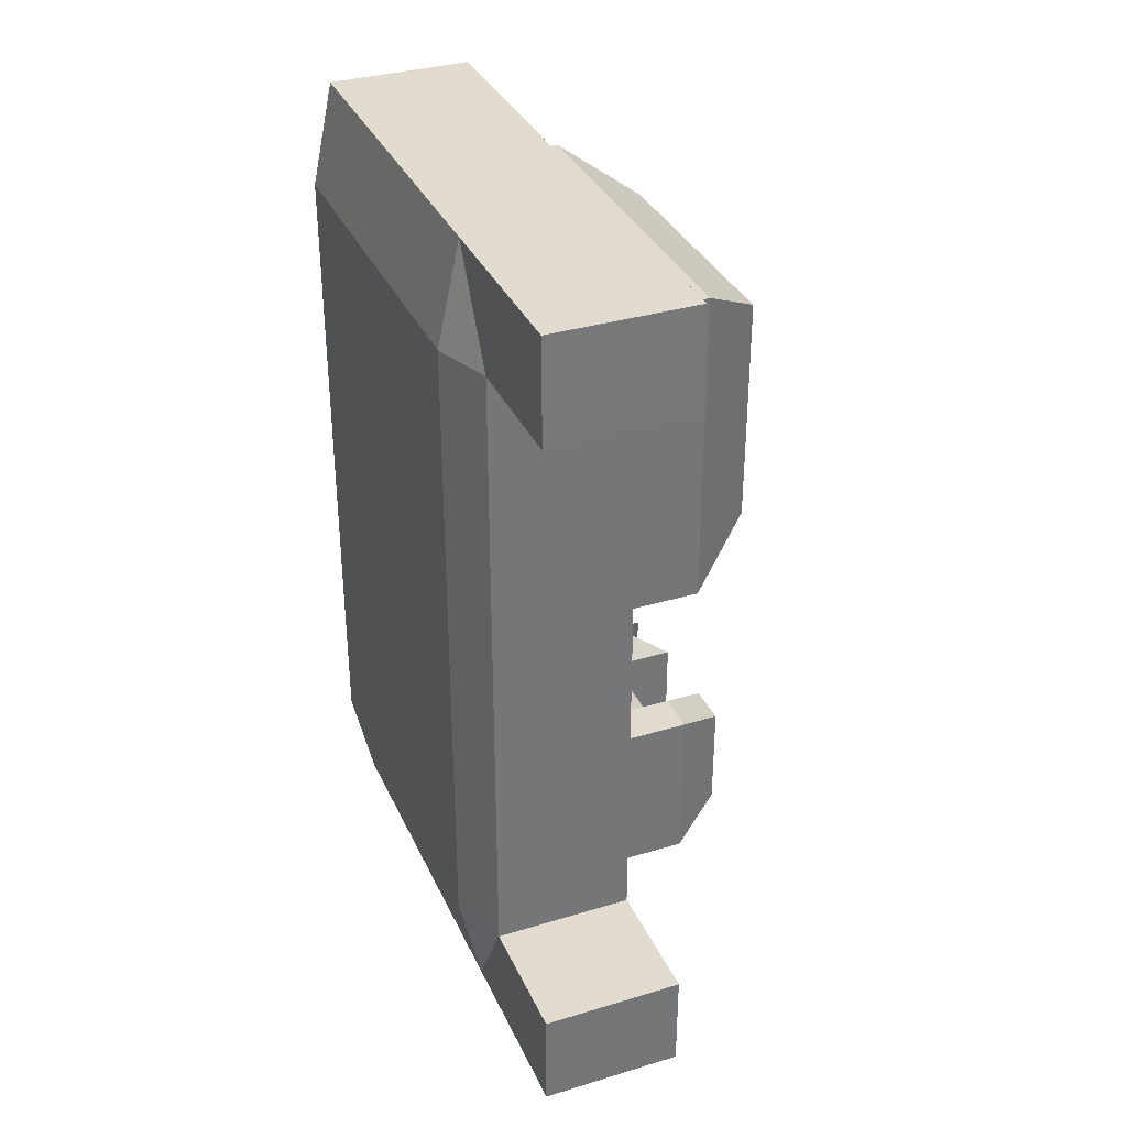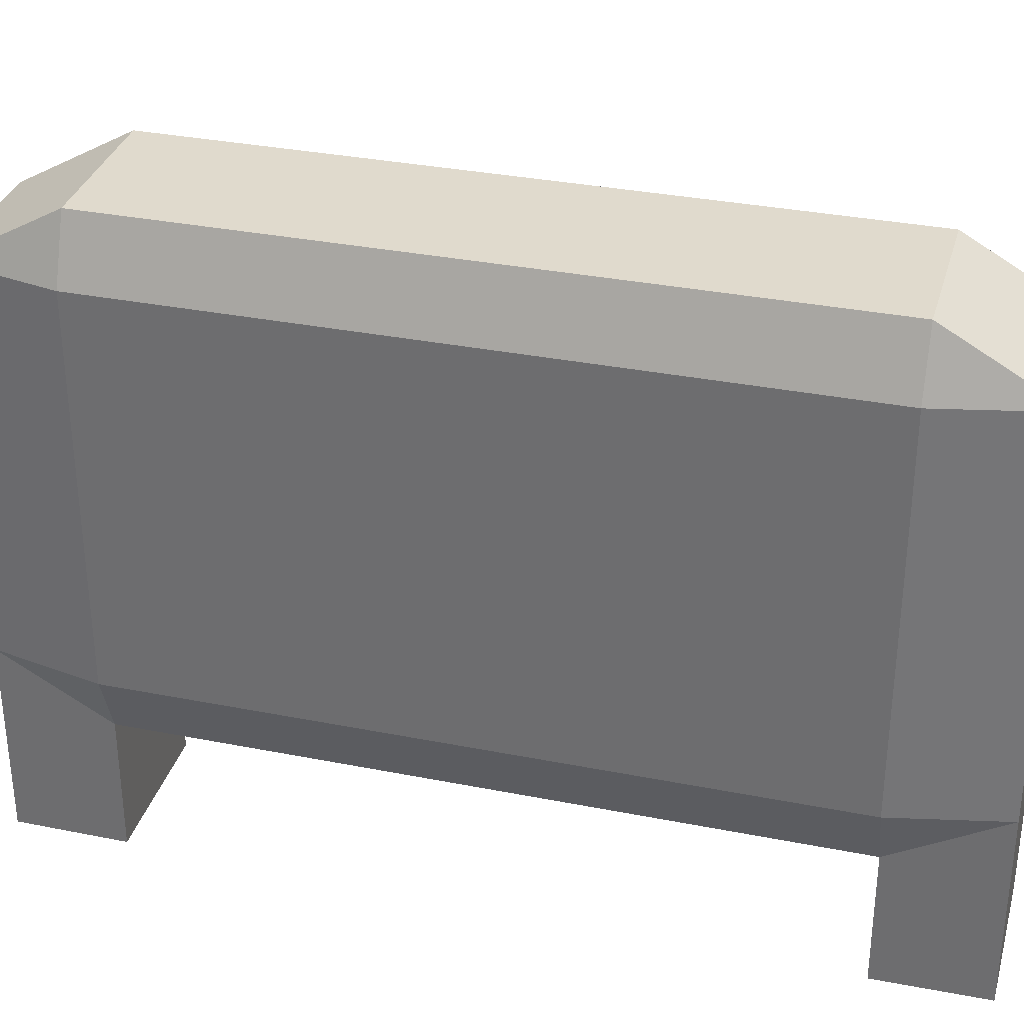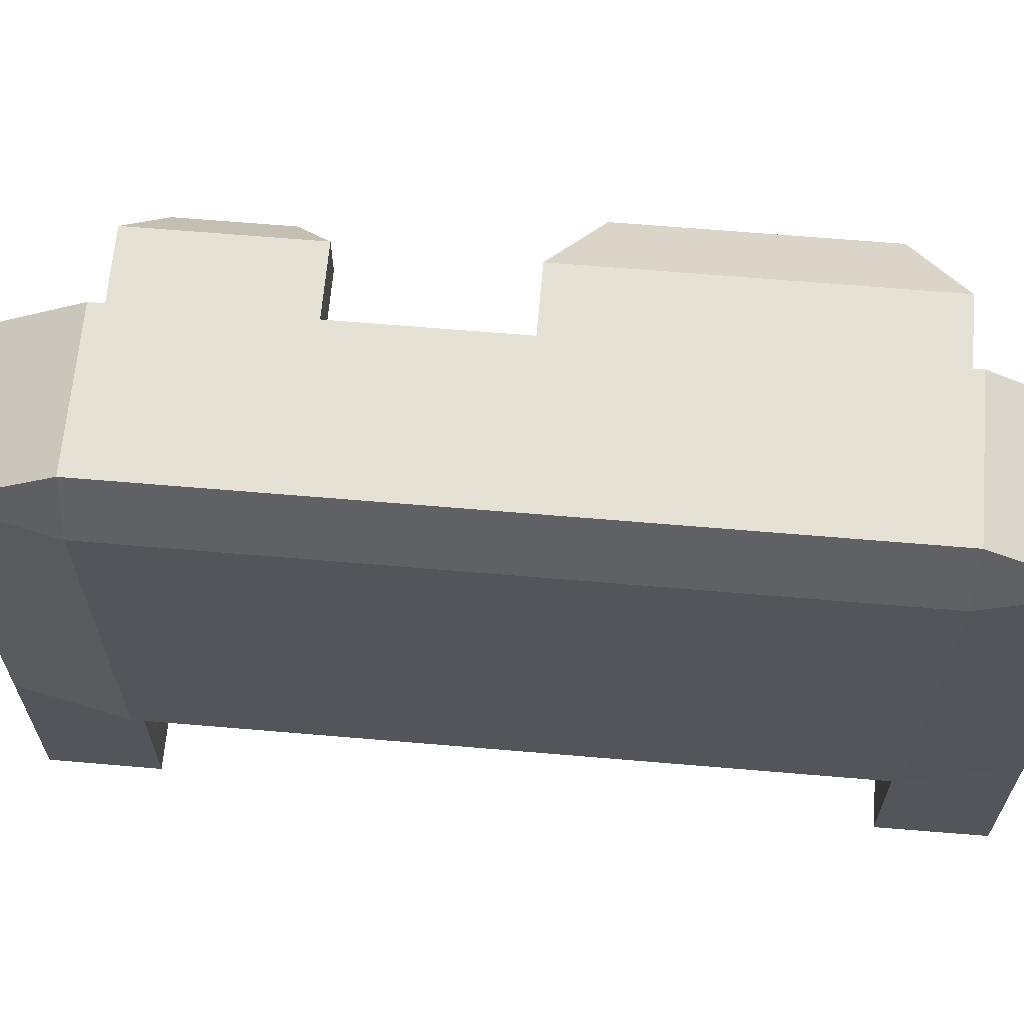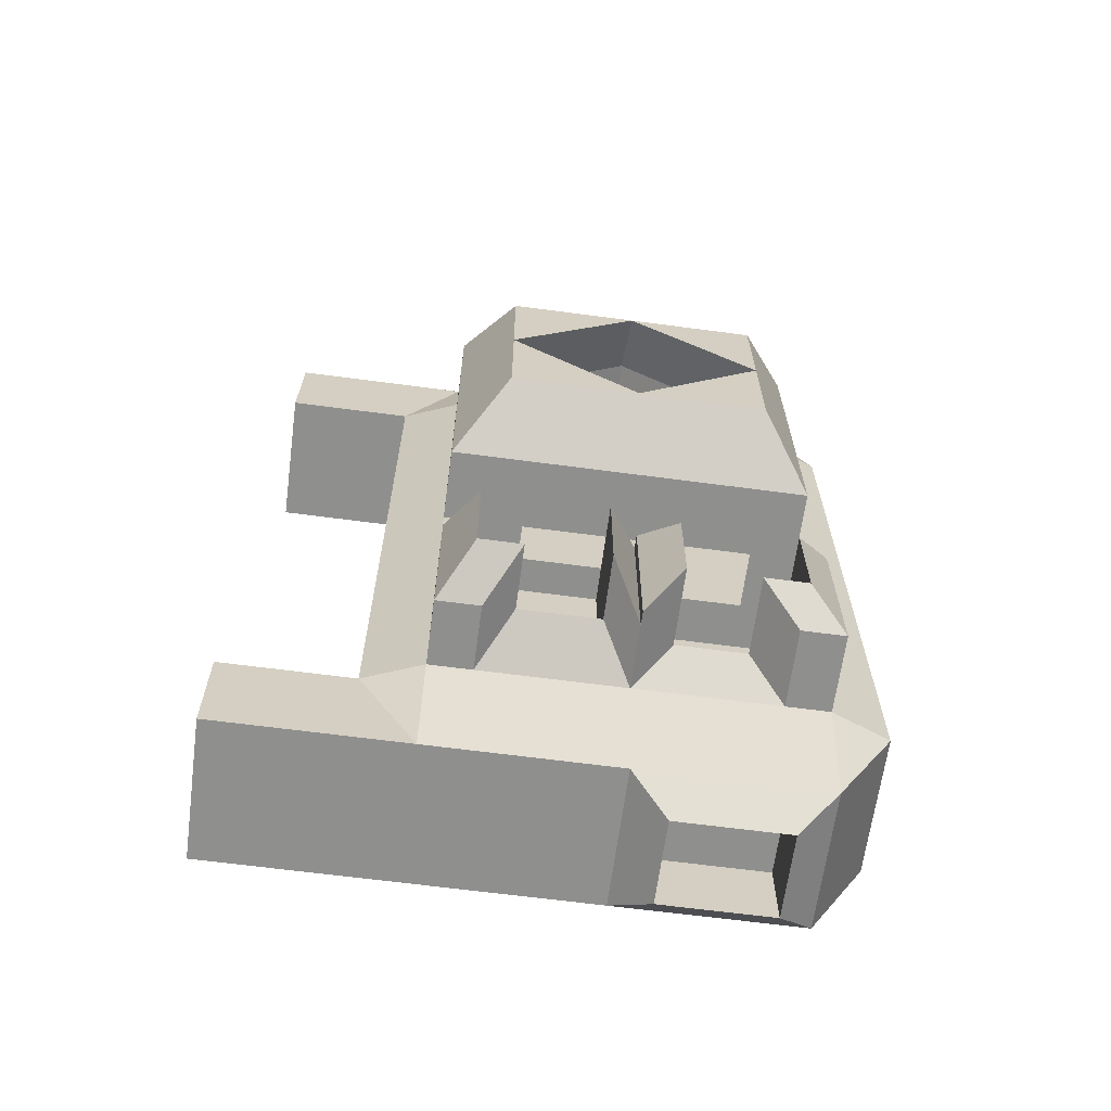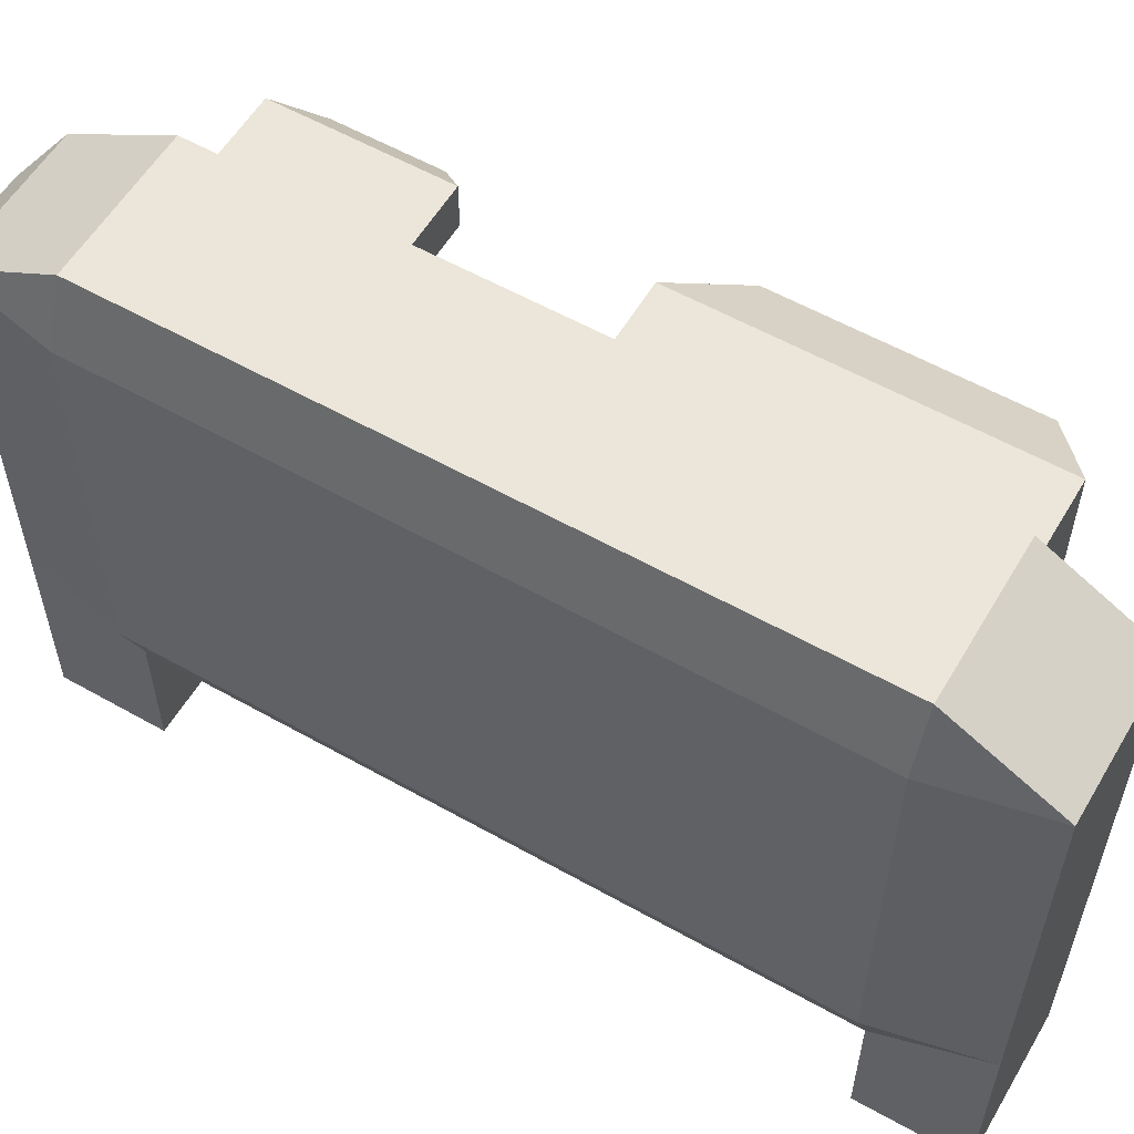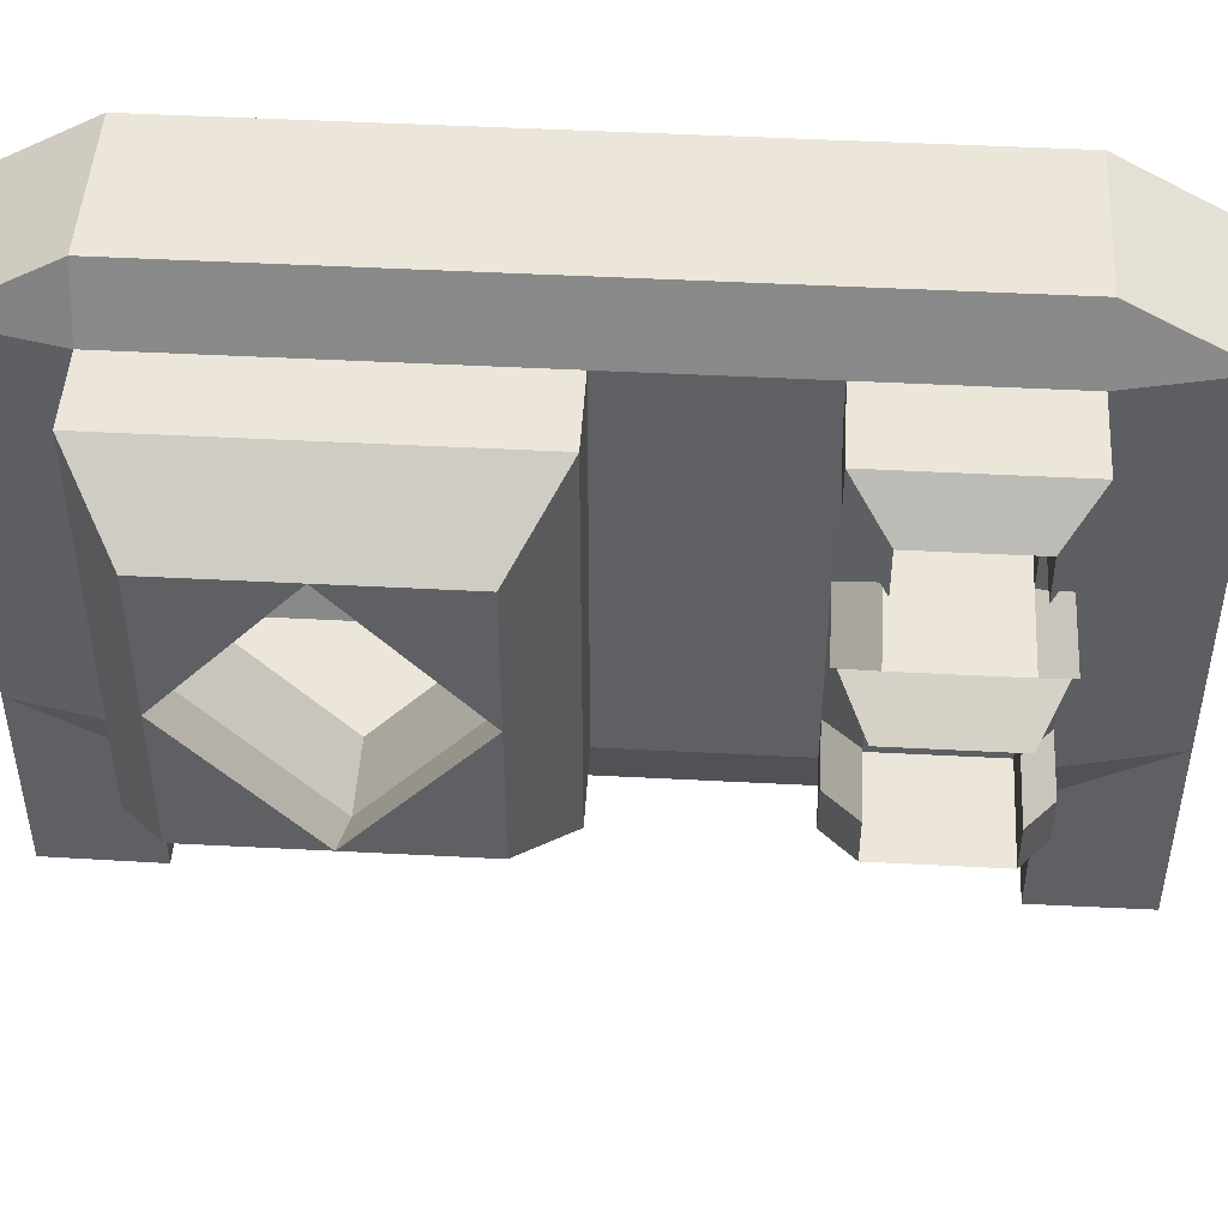
<metadata>
{"format":"obj","ext":"obj","renderer":"f3d","projection":"perspective","resolution":1024,"background":"white","views":[{"elev":34.4,"azim":-22.1,"up":"+Z"},{"elev":33.1,"azim":-74.7,"up":"+Y"},{"elev":65.0,"azim":-85.1,"up":"+Y"},{"elev":-65.1,"azim":82.4,"up":"+Z"},{"elev":57.3,"azim":-59.6,"up":"+Y"},{"elev":47.6,"azim":93.4,"up":"+Y"}]}
</metadata>
<code>
o Cube
v 0.7589 1.975 -4.597
v 0.7589 2.602 -3.489
v 1 1.975 -3.489
v 0.7589 -2.602 -3.489
v 0.7589 -1.975 -4.597
v 1 -1.975 -3.489
v 1 1.975 3.489
v 0.7589 2.602 3.489
v 0.7589 1.975 4.597
v 1 -1.975 3.489
v 0.7589 -1.975 4.597
v 0.7589 -2.602 3.489
v -0.7589 1.975 -4.597
v -1 1.975 -3.489
v -0.7589 2.602 -3.489
v -1 -1.975 -3.489
v -0.7589 -1.975 -4.597
v -0.7589 -2.602 -3.489
v -1 1.975 3.489
v -0.7589 1.975 4.597
v -0.7589 2.602 3.489
v -0.7589 -2.602 3.489
v -0.7589 -1.975 4.597
v -1 -1.975 3.489
v 1 1.975 0
v 1 -1.975 0
v 1 0 3.489
v 1 -1.975 1.744
v 1 1.975 1.744
v 1 0 0
v 1.786 0 3.489
v 1.786 1.975 3.489
v 1.786 -1.975 1.744
v 1.786 -1.975 3.489
v 1.786 1.975 1.744
v 1.786 1.975 0
v 1.786 0 0
v 1.786 -1.975 0
v 1.966 0 0
v 1.966 -1.975 1.744
v 1.966 0 3.489
v 1 1.975 -1.744
v 1 -1.975 -1.744
v 1 0 -3.489
v 1 0 -1.744
v 1.349 1.589 -2.085
v 1.349 1.589 -3.148
v 1.349 0.3857 -3.148
v 1.349 0.3857 -2.085
v 0.8767 1.589 -2.085
v 0.8767 1.589 -3.148
v 0.8767 0.3857 -3.148
v 0.8767 0.3857 -2.085
v 1.556 -0.3342 -3.194
v 1.556 -1.641 -3.194
v 1.556 -1.641 -2.04
v 1.556 -0.3342 -2.04
v 1.201 -0.3342 -3.194
v 1.201 -1.641 -3.194
v 1.201 -1.641 -2.04
v 1.201 -0.3342 -2.04
v 0.7589 0 -4.597
v -0.7589 0 -4.597
v 0.4574 0.3923 -4.934
v 0.4574 1.583 -4.934
v -0.4574 1.583 -4.934
v -0.4574 0.3923 -4.934
v 0.4574 0.3923 -4.171
v 0.4574 1.583 -4.171
v -0.4574 1.583 -4.171
v -0.4574 0.3923 -4.171
v 0.7589 -3.993 -3.489
v 0.7589 -3.987 -4.597
v 0.7589 -3.98 4.597
v 0.7589 -3.993 3.489
v -0.7589 -3.987 -4.597
v -0.7589 -3.993 -3.489
v -0.7589 -3.993 3.489
v -0.7589 -3.98 4.597
v 2.454 -1.492 1.744
v 2.55 0 2.995
v 2.55 1.416 2.995
v 2.55 -1.416 1.744
v 2.55 -1.416 2.995
v 2.55 1.416 1.744
v 2.55 1.416 0.4934
v 2.55 0 0.4934
v 2.55 -1.416 0.4934
v 1.831 1.975 -1.744
v 1.831 1.975 -3.489
v 1.831 -0 -3.489
v 1.831 -0 -1.744
v 2.18 1.589 -2.085
v 2.18 1.589 -3.148
v 2.18 0.3857 -3.148
v 2.18 0.3857 -2.085
v 1.69 -1.975 -3.489
v 1.69 -1.975 -1.744
v 1.69 0 -3.489
v 1.69 0 -1.744
v 2.246 -1.641 -3.194
v 2.246 -1.641 -2.04
v 2.246 -0.3342 -3.194
v 2.246 -0.3342 -2.04
v 1.349 1.128 -2.085
v 1 1.513 -1.744
v 1.349 1.128 -3.148
v 1 1.513 -3.489
v 2.18 1.128 -2.085
v 1.831 1.513 -1.744
v 2.18 1.128 -3.148
v 1.831 1.513 -3.489
v 1 -1.519 -1.744
v 1.556 -1.185 -2.04
v 1.556 -1.185 -3.194
v 1 -1.519 -3.489
v 1.69 -1.519 -1.744
v 2.246 -1.185 -2.04
v 2.246 -1.185 -3.194
v 1.69 -1.519 -3.489
f 18 4 12 22
f 11 9 20 23
f 2 15 21 8
f 1 2 3
f 7 8 9
f 10 11 12
f 13 14 15
f 16 17 18
f 19 20 21
f 22 23 24
f 18 22 24 16
f 17 5 73 76
f 23 20 19 24
f 13 63 17 16 14
f 8 21 20 9
f 22 12 75 78
f 21 15 14 19
f 15 2 1 13
f 12 4 6 43 26 28 10
f 1 62 64 65
f 7 27 31 32
f 29 7 32 35
f 27 29 35 31
f 28 26 38 33
f 35 32 82 85
f 33 31 81 83
f 36 35 85 86
f 33 38 88 83
f 26 30 37 38
f 28 27 31 33
f 10 28 33 34
f 30 25 36 37
f 27 10 34 31
f 29 30 37 35
f 25 29 35 36
f 30 28 33 37
f 26 25 30
f 42 45 49 46
f 45 43 56 57
f 46 49 53 50
f 46 47 94 93
f 49 45 92 96
f 44 3 47 48
f 47 46 50 51
f 49 48 52 53
f 48 47 51 52
f 57 56 60 61
f 6 44 54 55
f 57 54 103 104
f 55 54 58 59
f 54 57 61 58
f 56 55 59 60
f 17 63 62 5
f 67 66 70 71
f 63 13 66 67
f 13 1 65 66
f 62 63 67 64
f 71 70 69 68
f 65 64 68 69
f 64 67 71 68
f 66 65 69 70
f 72 77 76 73
f 78 75 74 79
f 11 23 79 74
f 18 17 76 77
f 4 18 77 72
f 5 4 72 73
f 12 11 74 75
f 23 22 78 79
f 87 83 88
f 86 85 87
f 81 84 83
f 85 82 81
f 38 37 87 88
f 35 37 87 85
f 32 31 81 82
f 37 36 86 87
f 31 34 84 81
f 31 35 85 81
f 34 33 83 84
f 37 33 83 87
f 90 89 93 94
f 92 91 95 96
f 44 48 95 91
f 48 49 96 95
f 45 44 91 92
f 90 94 111 112
f 99 100 104 103
f 98 97 101 102
f 55 56 102 101
f 54 44 99 103
f 102 56 114 118
f 45 57 104 100
f 44 45 100 99
f 106 105 109 110
f 107 108 112 111
f 46 93 109 105
f 42 46 105 106
f 93 89 110 109
f 47 3 108 107
f 94 47 107 111
f 114 113 117 118
f 116 115 119 120
f 56 43 113 114
f 98 102 118 117
f 55 101 119 115
f 6 55 115 116
f 43 98 117 113
f 101 97 120 119
f 24 19 14 16
f 4 5 6
f 3 44 6 5 62 1
f 9 11 10 27 7
f 2 8 7 29 25 42 3
f 43 45 42 25 30 26
f 52 51 50 53
f 43 6 97 98
f 59 58 61 60
f 3 90 112 108
f 3 42 89 90
f 97 6 116 120
f 89 42 106 110
l 39 40
l 41 40
l 28 40
l 40 80

</code>
